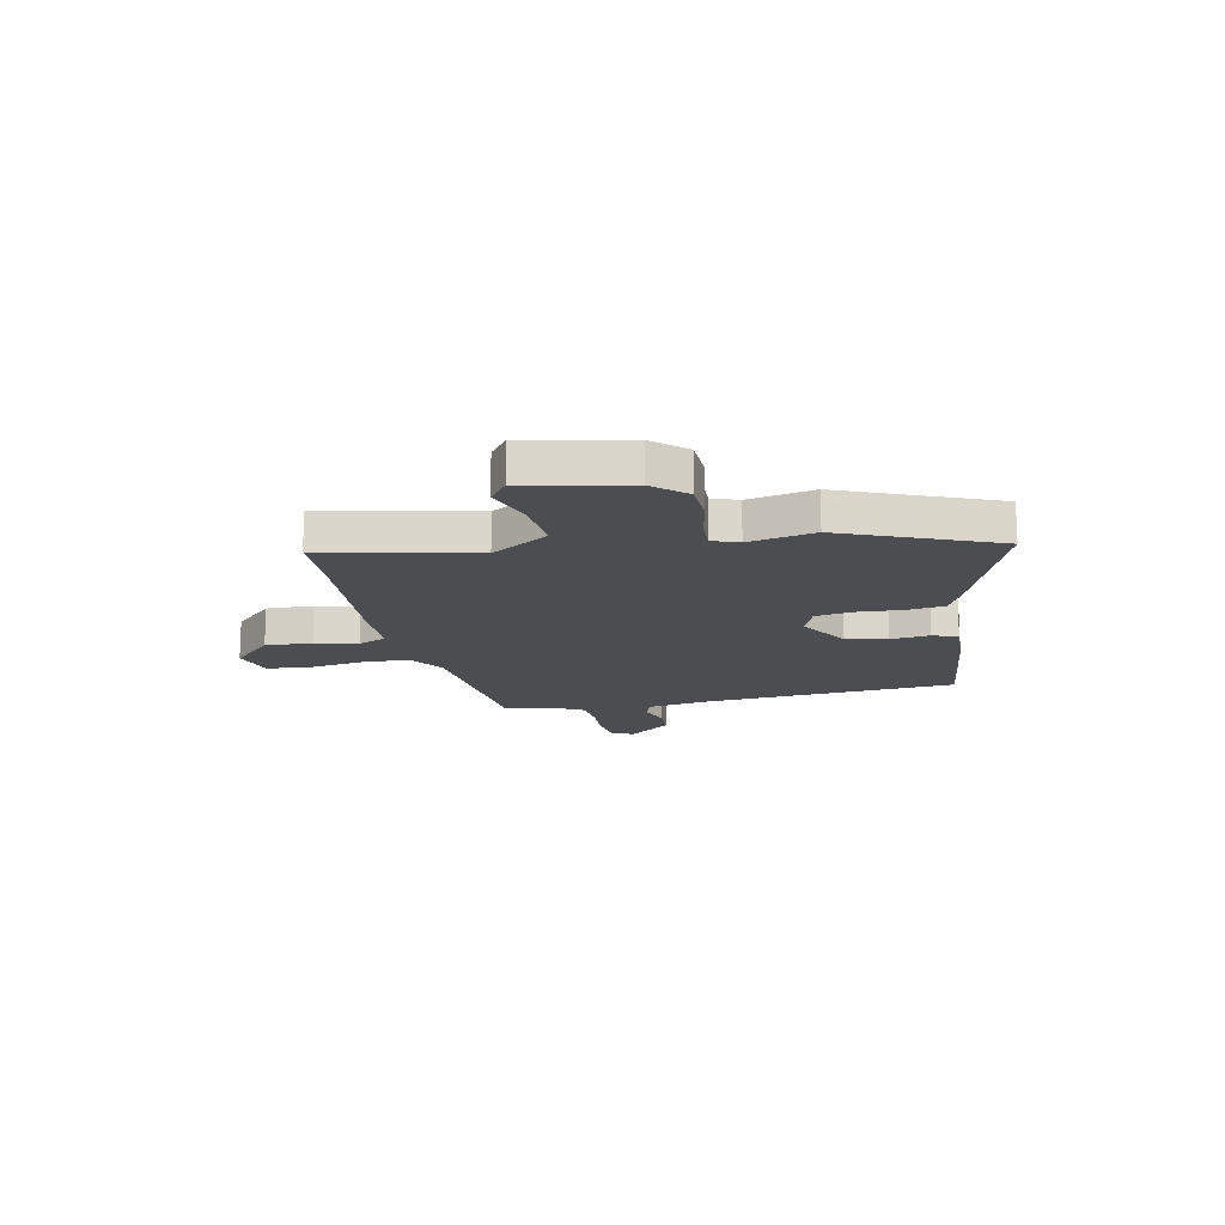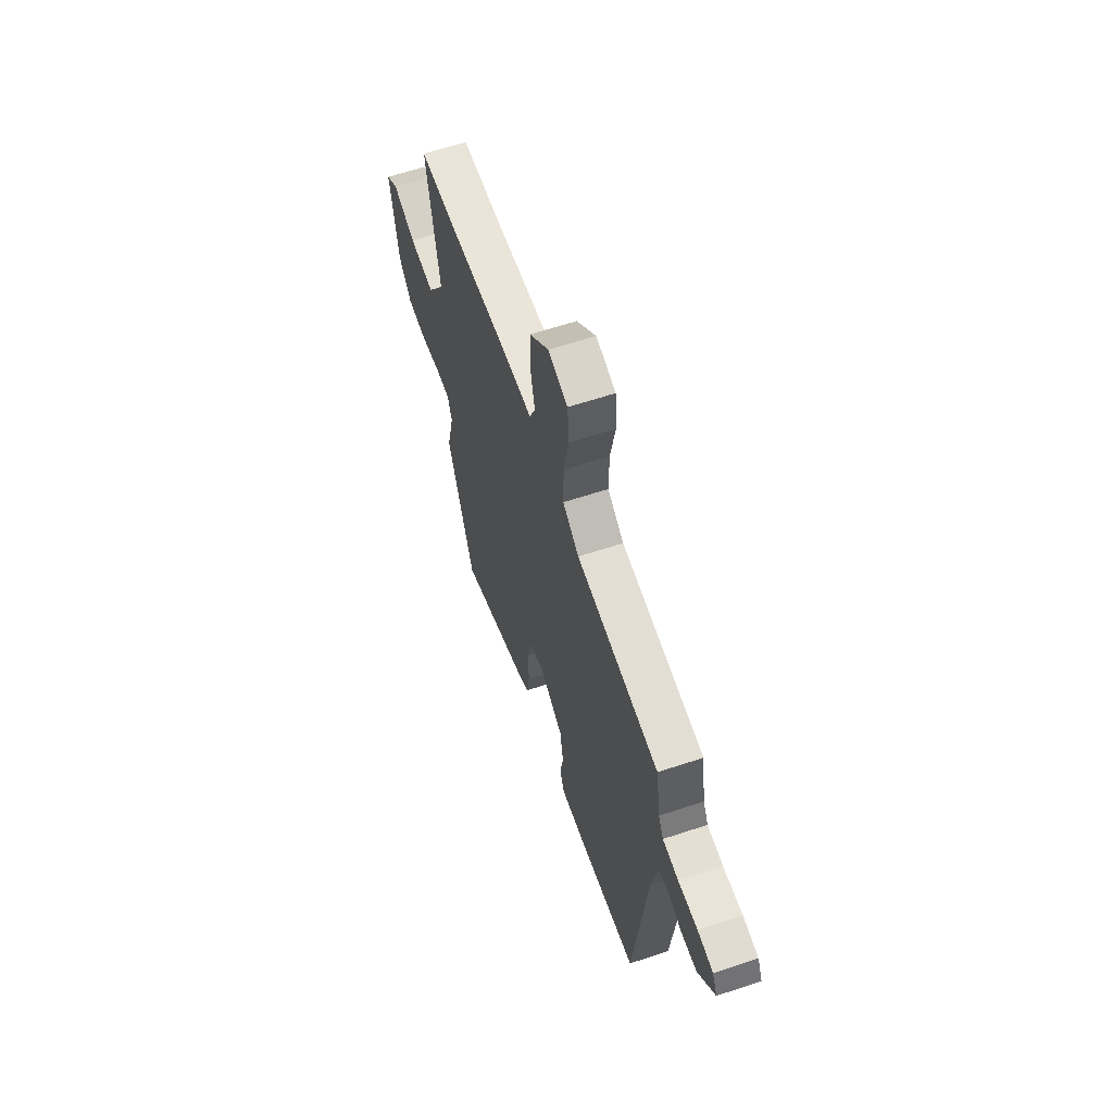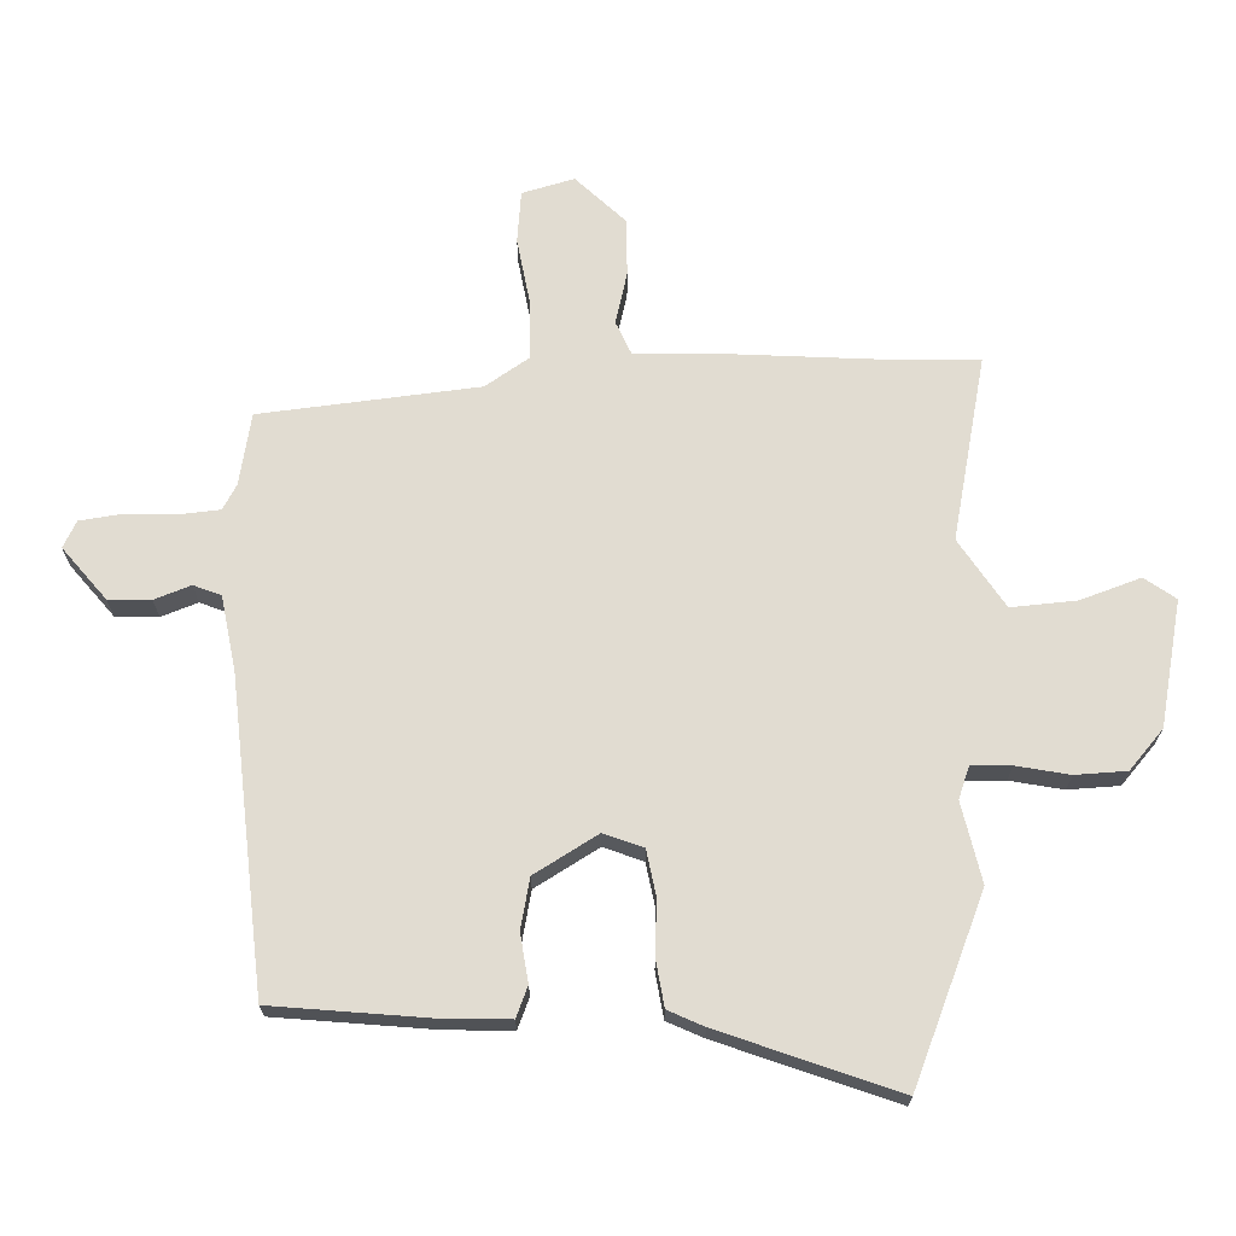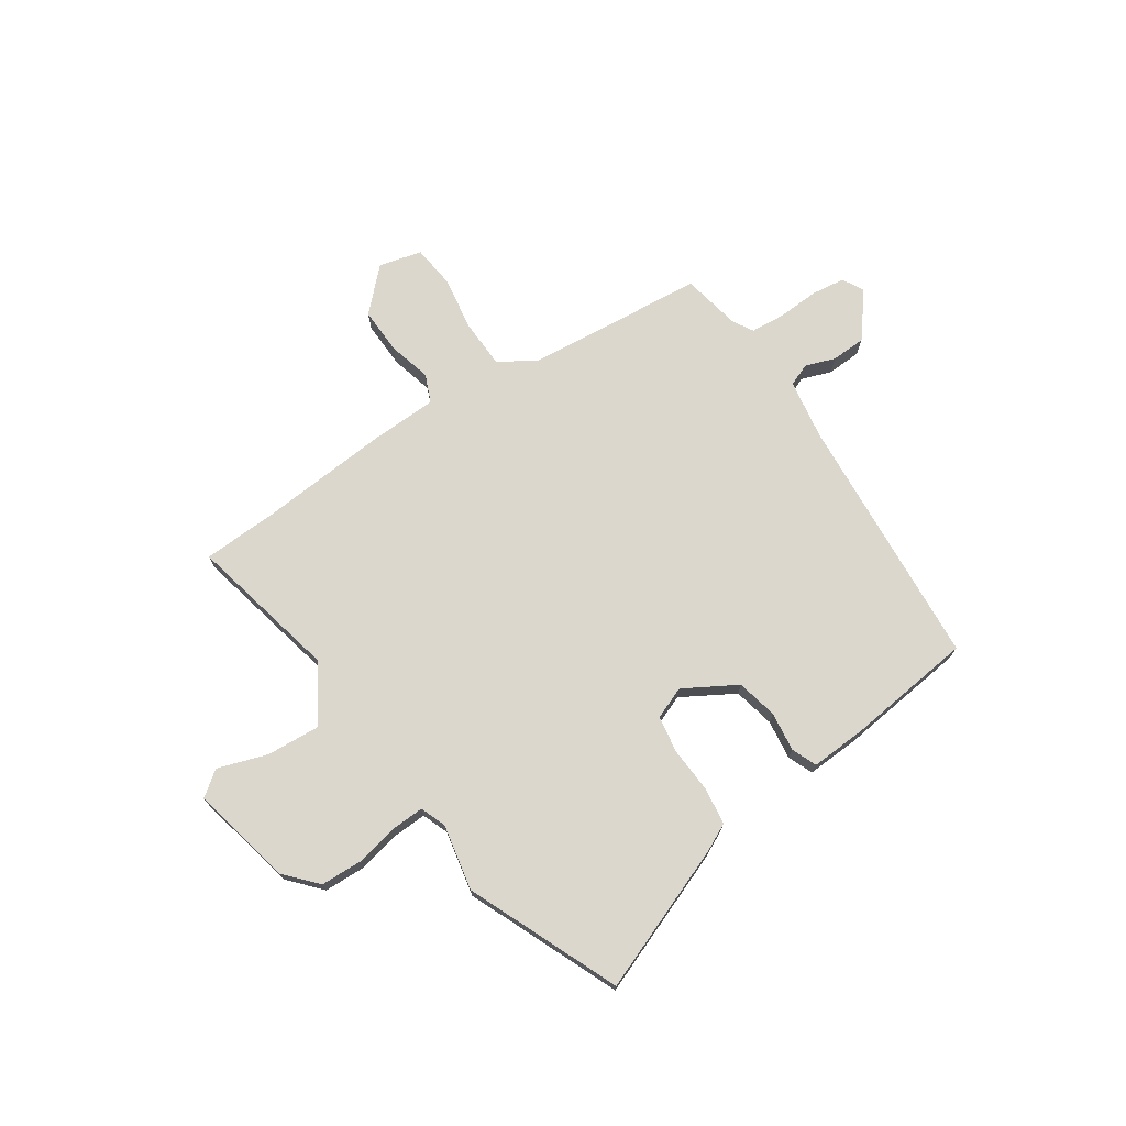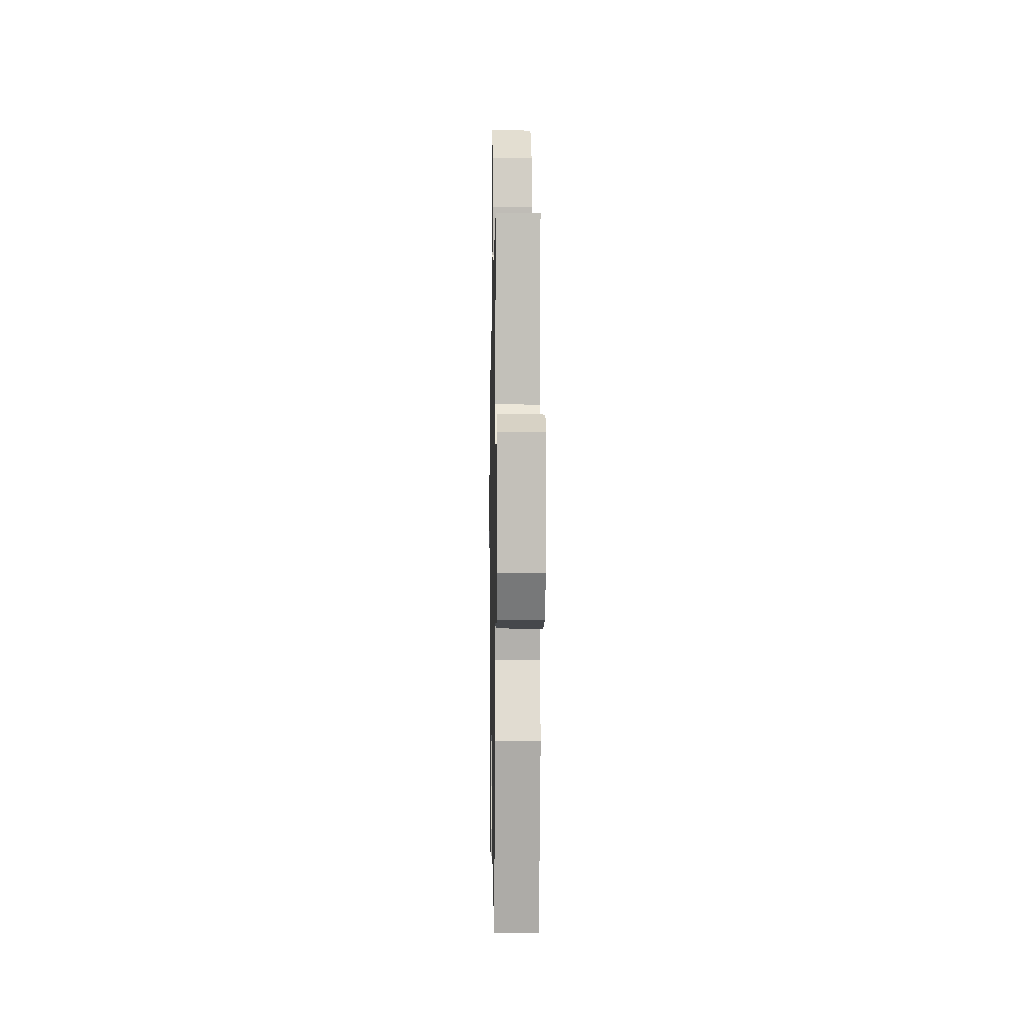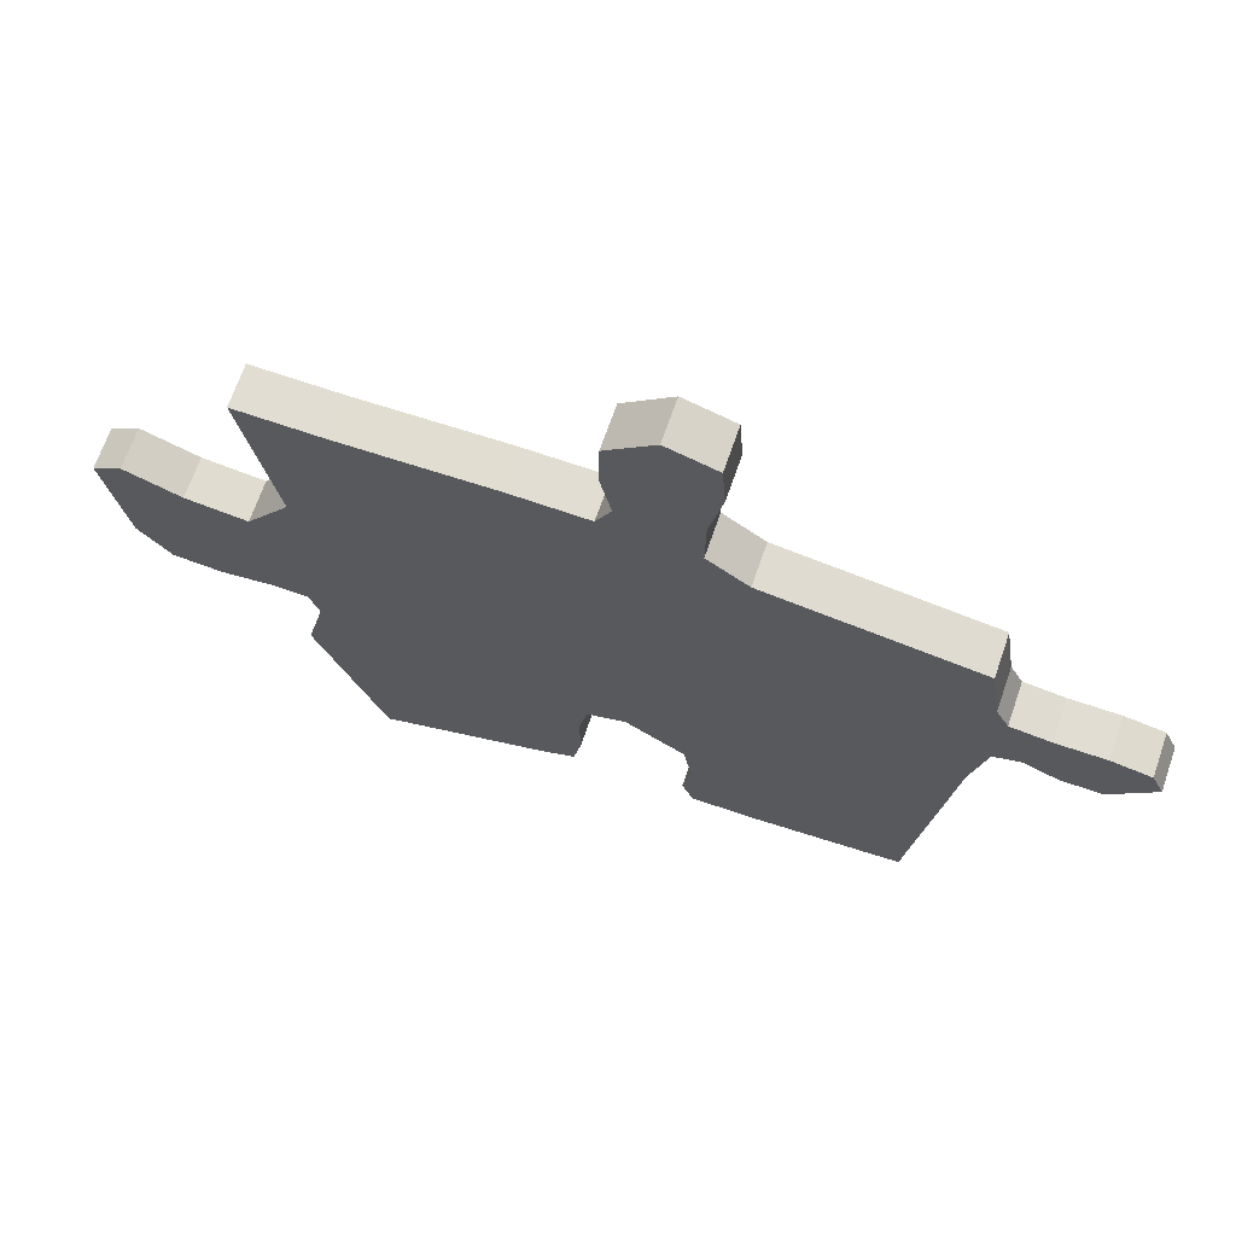
<metadata>
{"format":"obj","ext":"obj","renderer":"f3d","projection":"perspective","resolution":1024,"background":"white","views":[{"elev":-15.8,"azim":99.8,"up":"+Y"},{"elev":60.7,"azim":-108.9,"up":"+Z"},{"elev":-21.0,"azim":0.0,"up":"+Z"},{"elev":72.8,"azim":143.8,"up":"+Y"},{"elev":-6.9,"azim":89.0,"up":"+Z"},{"elev":68.3,"azim":-160.9,"up":"+Z"}]}
</metadata>
<code>
v -0.444 0.07 -0.491
v -0.501 0.07 0.001
v -0.525 0.07 0.118
v -0.569 0.07 0.134
v -0.626 0.07 0.111
v -0.693 0.07 0.111
v -0.764 0.07 0.193
v -0.744 0.07 0.236
v -0.679 0.07 0.247
v -0.598 0.07 0.246
v -0.532 0.07 0.254
v -0.511 0.07 0.294
v -0.493 0.07 0.409
v -0.148 0.07 0.455
v -0.08 0.07 0.503
v -0.081 0.07 0.597
v -0.102 0.07 0.702
v -0.096 0.07 0.785
v -0.014 0.07 0.81
v 0.066 0.07 0.736
v 0.067 0.07 0.645
v 0.049 0.07 0.562
v 0.074 0.07 0.509
v 0.202 0.07 0.51
v 0.455 0.07 0.5
v 0.602 0.07 0.5
v 0.549 0.07 0.206
v 0.622 0.07 0.099
v 0.725 0.07 0.11
v 0.82 0.07 0.146
v 0.87 0.07 0.112
v 0.835 0.07 -0.087
v 0.782 0.07 -0.151
v 0.701 0.07 -0.157
v 0.617 0.07 -0.143
v 0.554 0.07 -0.143
v 0.537 0.07 -0.194
v 0.568 0.07 -0.32
v 0.456 0.07 -0.618
v 0.175 0.07 -0.522
v 0.118 0.07 -0.497
v 0.105 0.07 -0.425
v 0.107 0.07 -0.336
v 0.092 0.07 -0.265
v 0.029 0.07 -0.243
v -0.07 0.07 -0.306
v -0.084 0.07 -0.386
v -0.071 0.07 -0.462
v -0.089 0.07 -0.511
v -0.194 0.07 -0.51
v -0.444 0 -0.491
v -0.501 0 0.001
v -0.525 0 0.118
v -0.569 0 0.134
v -0.626 0 0.111
v -0.693 0 0.111
v -0.764 0 0.193
v -0.744 0 0.236
v -0.679 0 0.247
v -0.598 0 0.246
v -0.532 0 0.254
v -0.511 0 0.294
v -0.493 0 0.409
v -0.148 0 0.455
v -0.08 0 0.503
v -0.081 0 0.597
v -0.102 0 0.702
v -0.096 0 0.785
v -0.014 0 0.81
v 0.066 0 0.736
v 0.067 0 0.645
v 0.049 0 0.562
v 0.074 0 0.509
v 0.202 0 0.51
v 0.455 0 0.5
v 0.602 0 0.5
v 0.549 0 0.206
v 0.622 0 0.099
v 0.725 0 0.11
v 0.82 0 0.146
v 0.87 0 0.112
v 0.835 0 -0.087
v 0.782 0 -0.151
v 0.701 0 -0.157
v 0.617 0 -0.143
v 0.554 0 -0.143
v 0.537 0 -0.194
v 0.568 0 -0.32
v 0.456 0 -0.618
v 0.175 0 -0.522
v 0.118 0 -0.497
v 0.105 0 -0.425
v 0.107 0 -0.336
v 0.092 0 -0.265
v 0.029 0 -0.243
v -0.07 0 -0.306
v -0.084 0 -0.386
v -0.071 0 -0.462
v -0.089 0 -0.511
v -0.194 0 -0.51
f 50 1 2
f 49 50 2
f 48 49 2
f 47 48 2
f 46 47 2 3
f 45 46 3
f 44 45 3
f 41 42 43
f 40 41 43
f 39 40 43
f 38 39 43
f 37 38 43
f 36 37 43 44
f 33 34 35
f 32 33 35
f 31 32 35
f 30 31 35
f 29 30 35
f 28 29 35 36
f 36 44 3
f 28 36 3
f 27 28 3
f 23 24 25
f 20 21 22
f 19 20 22
f 18 19 22
f 17 18 22
f 16 17 22
f 15 16 22 23
f 14 15 23 25
f 26 27 3
f 25 26 3
f 14 25 3
f 13 14 3
f 12 13 3
f 8 9 10
f 7 8 10
f 6 7 10
f 5 6 10
f 4 5 10
f 11 12 3 4
f 4 10 11
f 52 51 100
f 52 100 99
f 52 99 98
f 52 98 97
f 53 52 97 96
f 53 96 95
f 53 95 94
f 93 92 91
f 93 91 90
f 93 90 89
f 93 89 88
f 93 88 87
f 94 93 87 86
f 85 84 83
f 85 83 82
f 85 82 81
f 85 81 80
f 85 80 79
f 86 85 79 78
f 53 94 86
f 53 86 78
f 53 78 77
f 75 74 73
f 72 71 70
f 72 70 69
f 72 69 68
f 72 68 67
f 72 67 66
f 73 72 66 65
f 75 73 65 64
f 53 77 76
f 53 76 75
f 53 75 64
f 53 64 63
f 53 63 62
f 60 59 58
f 60 58 57
f 60 57 56
f 60 56 55
f 60 55 54
f 54 53 62 61
f 61 60 54
f 1 51 52 2
f 2 52 53 3
f 3 53 54 4
f 4 54 55 5
f 5 55 56 6
f 6 56 57 7
f 7 57 58 8
f 8 58 59 9
f 9 59 60 10
f 10 60 61 11
f 11 61 62 12
f 12 62 63 13
f 13 63 64 14
f 14 64 65 15
f 15 65 66 16
f 16 66 67 17
f 17 67 68 18
f 18 68 69 19
f 19 69 70 20
f 20 70 71 21
f 21 71 72 22
f 22 72 73 23
f 23 73 74 24
f 24 74 75 25
f 25 75 76 26
f 26 76 77 27
f 27 77 78 28
f 28 78 79 29
f 29 79 80 30
f 30 80 81 31
f 31 81 82 32
f 32 82 83 33
f 33 83 84 34
f 34 84 85 35
f 35 85 86 36
f 36 86 87 37
f 37 87 88 38
f 38 88 89 39
f 39 89 90 40
f 40 90 91 41
f 41 91 92 42
f 42 92 93 43
f 43 93 94 44
f 44 94 95 45
f 45 95 96 46
f 46 96 97 47
f 47 97 98 48
f 48 98 99 49
f 49 99 100 50
f 50 100 51 1

</code>
